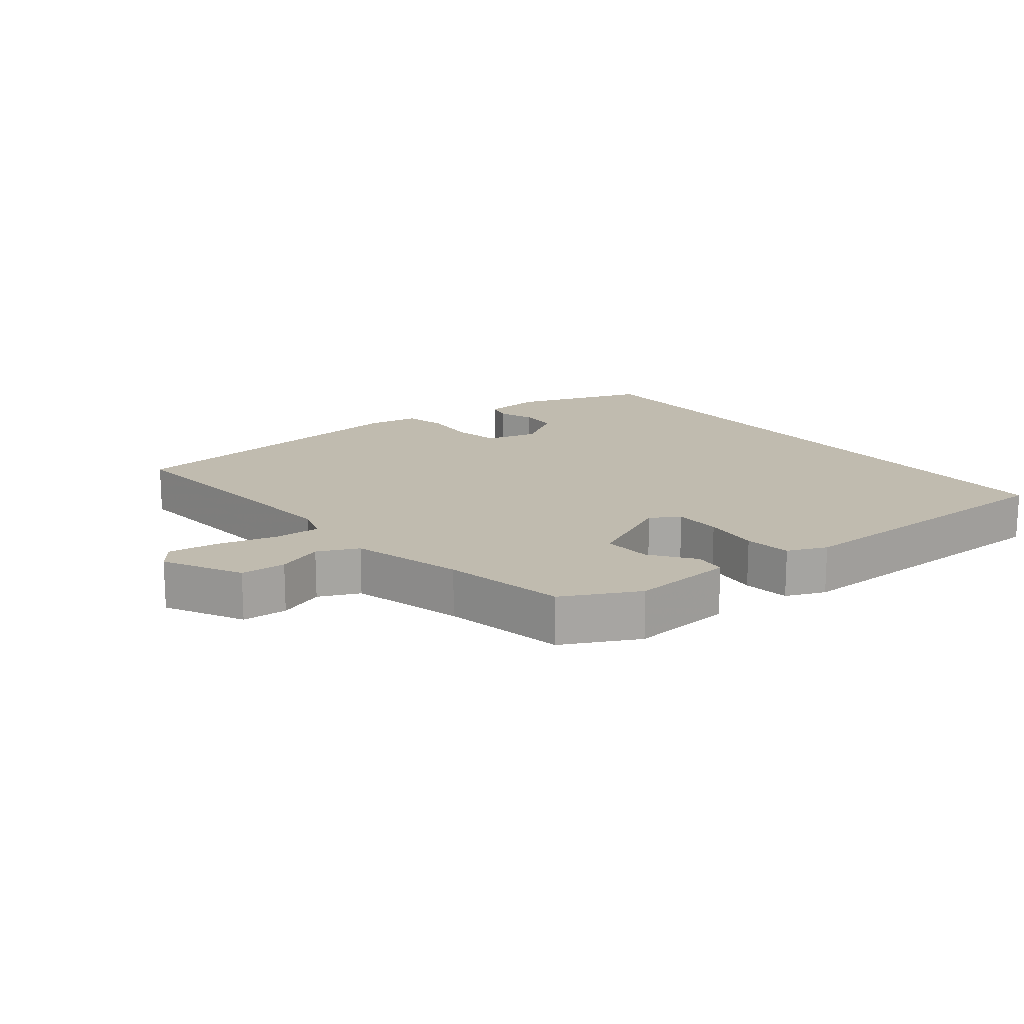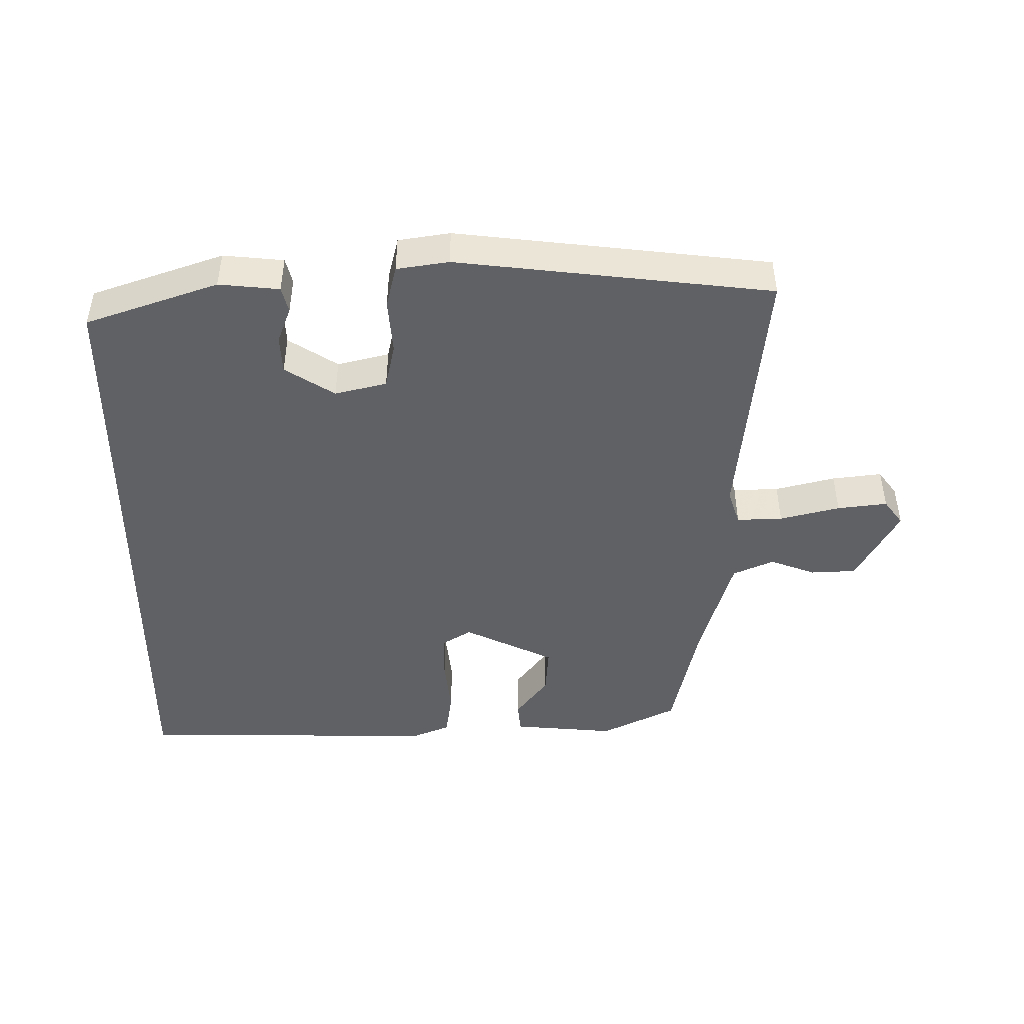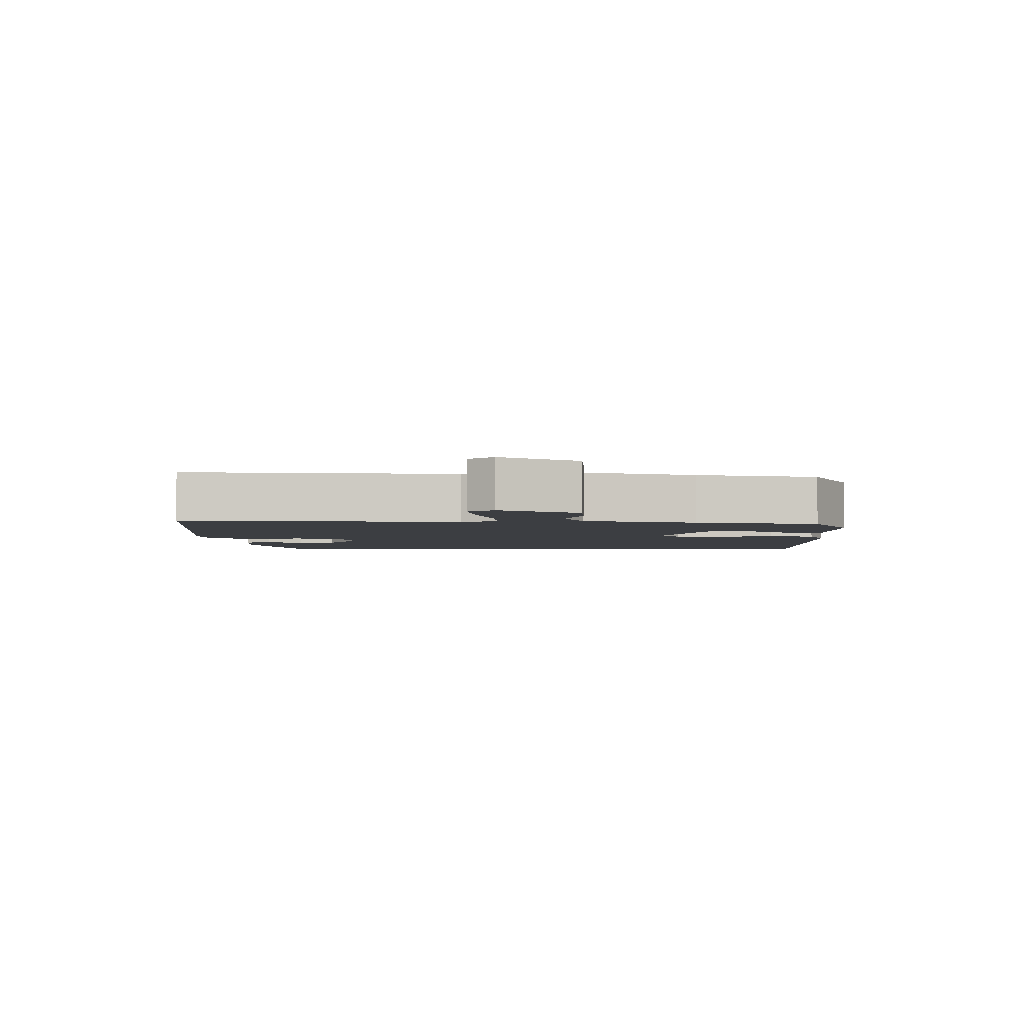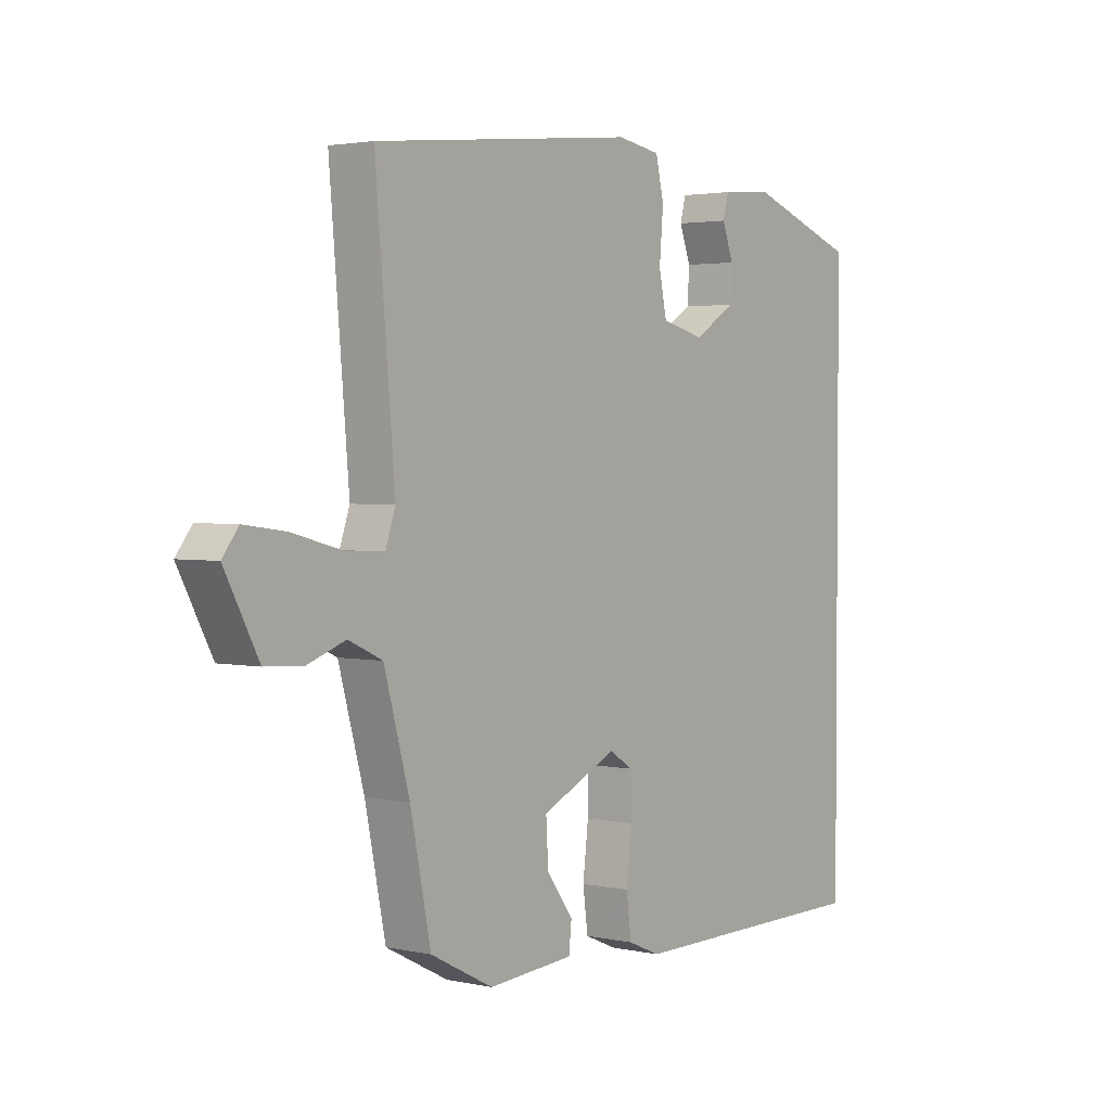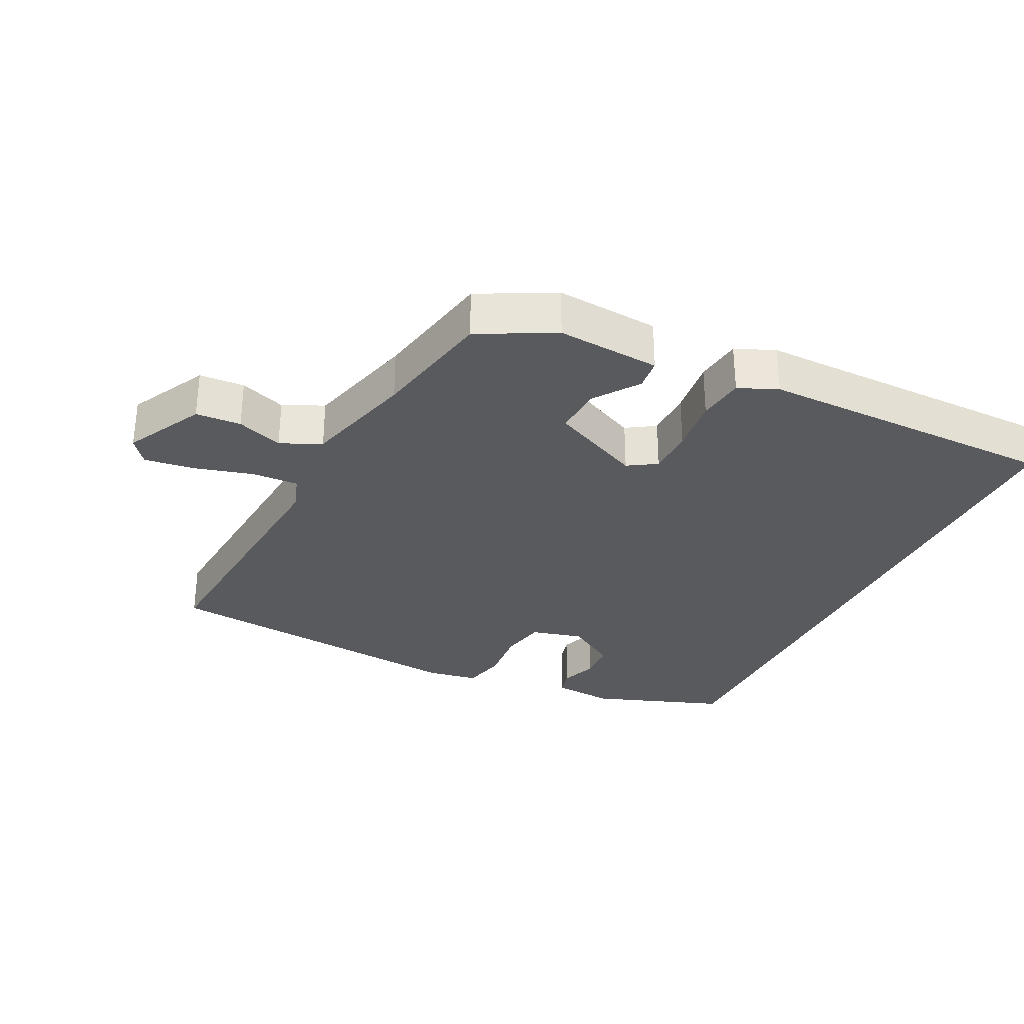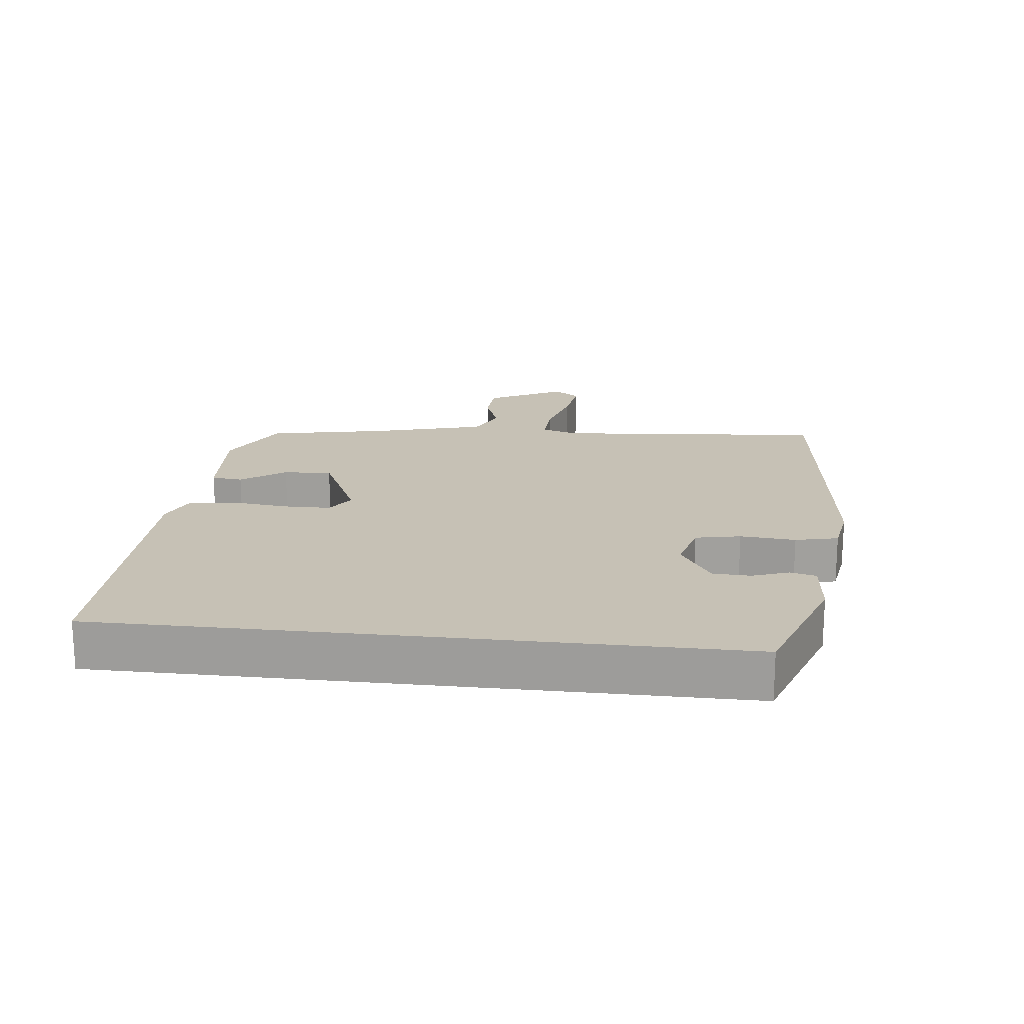
<metadata>
{"format":"obj","ext":"obj","renderer":"f3d","projection":"perspective","resolution":1024,"background":"white","views":[{"elev":16.2,"azim":141.6,"up":"+Y"},{"elev":-46.1,"azim":-0.3,"up":"+Y"},{"elev":-3.4,"azim":90.5,"up":"+Y"},{"elev":2.5,"azim":127.3,"up":"+Z"},{"elev":-31.2,"azim":154.1,"up":"+Y"},{"elev":18.7,"azim":-83.5,"up":"+Y"}]}
</metadata>
<code>
v -0.5 0.07 0.407
v -0.301 0.07 0.478
v -0.21 0.07 0.47
v -0.2 0.07 0.431
v -0.22 0.07 0.376
v -0.217 0.07 0.319
v -0.142 0.07 0.272
v -0.064 0.07 0.292
v -0.05 0.07 0.36
v -0.057 0.07 0.443
v -0.042 0.07 0.507
v 0.036 0.07 0.52
v 0.51 0.07 0.47
v 0.475 0.07 0.061
v 0.493 0.07 0.008
v 0.562 0.07 0.011
v 0.652 0.07 0.035
v 0.727 0.07 0.045
v 0.756 0.07 0.007
v 0.695 0.07 -0.109
v 0.627 0.07 -0.113
v 0.558 0.07 -0.088
v 0.497 0.07 -0.116
v 0.451 0.07 -0.283
v 0.414 0.07 -0.466
v 0.301 0.07 -0.524
v 0.146 0.07 -0.512
v 0.141 0.07 -0.465
v 0.189 0.07 -0.399
v 0.193 0.07 -0.326
v 0.056 0.07 -0.262
v 0.013 0.07 -0.289
v 0.012 0.07 -0.36
v 0.022 0.07 -0.445
v 0.013 0.07 -0.515
v -0.046 0.07 -0.54
v -0.5 0.07 -0.538
v -0.5 0 0.407
v -0.301 0 0.478
v -0.21 0 0.47
v -0.2 0 0.431
v -0.22 0 0.376
v -0.217 0 0.319
v -0.142 0 0.272
v -0.064 0 0.292
v -0.05 0 0.36
v -0.057 0 0.443
v -0.042 0 0.507
v 0.036 0 0.52
v 0.51 0 0.47
v 0.475 0 0.061
v 0.493 0 0.008
v 0.562 0 0.011
v 0.652 0 0.035
v 0.727 0 0.045
v 0.756 0 0.007
v 0.695 0 -0.109
v 0.627 0 -0.113
v 0.558 0 -0.088
v 0.497 0 -0.116
v 0.451 0 -0.283
v 0.414 0 -0.466
v 0.301 0 -0.524
v 0.146 0 -0.512
v 0.141 0 -0.465
v 0.189 0 -0.399
v 0.193 0 -0.326
v 0.056 0 -0.262
v 0.013 0 -0.289
v 0.012 0 -0.36
v 0.022 0 -0.445
v 0.013 0 -0.515
v -0.046 0 -0.54
v -0.5 0 -0.538
f 33 34 35 36
f 32 33 36 37
f 31 32 37 1
f 26 27 28 29
f 24 25 26 29
f 23 24 29 30
f 19 20 21 22
f 19 22 23
f 16 17 18 19
f 15 16 19 23
f 14 15 23 30
f 9 10 11 12
f 8 9 12 13
f 2 3 4 5
f 2 5 6
f 1 2 6
f 31 1 6 7
f 8 13 14 30
f 7 8 30 31
f 73 72 71 70
f 74 73 70 69
f 38 74 69 68
f 66 65 64 63
f 66 63 62 61
f 67 66 61 60
f 59 58 57 56
f 60 59 56
f 56 55 54 53
f 60 56 53 52
f 67 60 52 51
f 49 48 47 46
f 50 49 46 45
f 42 41 40 39
f 43 42 39
f 43 39 38
f 44 43 38 68
f 67 51 50 45
f 68 67 45 44
f 1 38 39 2
f 2 39 40 3
f 3 40 41 4
f 4 41 42 5
f 5 42 43 6
f 6 43 44 7
f 7 44 45 8
f 8 45 46 9
f 9 46 47 10
f 10 47 48 11
f 11 48 49 12
f 12 49 50 13
f 13 50 51 14
f 14 51 52 15
f 15 52 53 16
f 16 53 54 17
f 17 54 55 18
f 18 55 56 19
f 19 56 57 20
f 20 57 58 21
f 21 58 59 22
f 22 59 60 23
f 23 60 61 24
f 24 61 62 25
f 25 62 63 26
f 26 63 64 27
f 27 64 65 28
f 28 65 66 29
f 29 66 67 30
f 30 67 68 31
f 31 68 69 32
f 32 69 70 33
f 33 70 71 34
f 34 71 72 35
f 35 72 73 36
f 36 73 74 37
f 37 74 38 1

</code>
